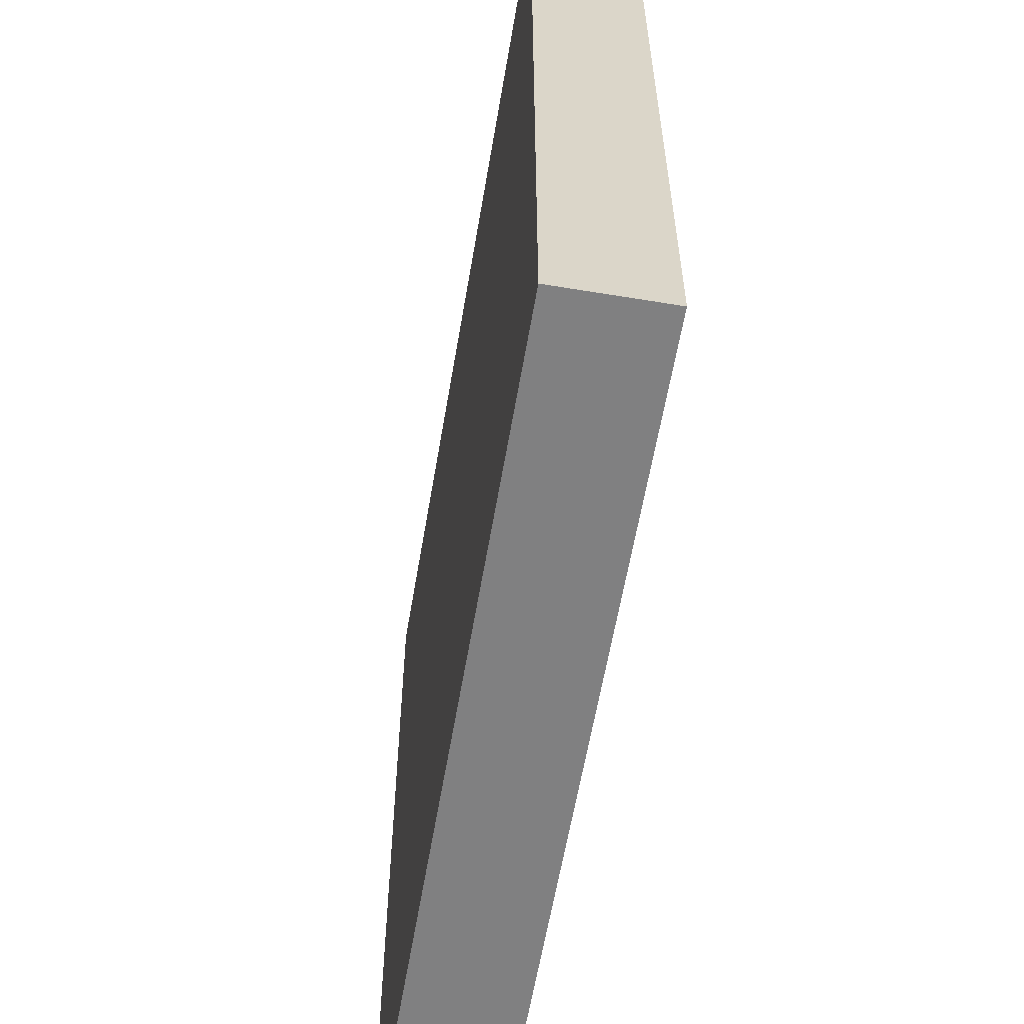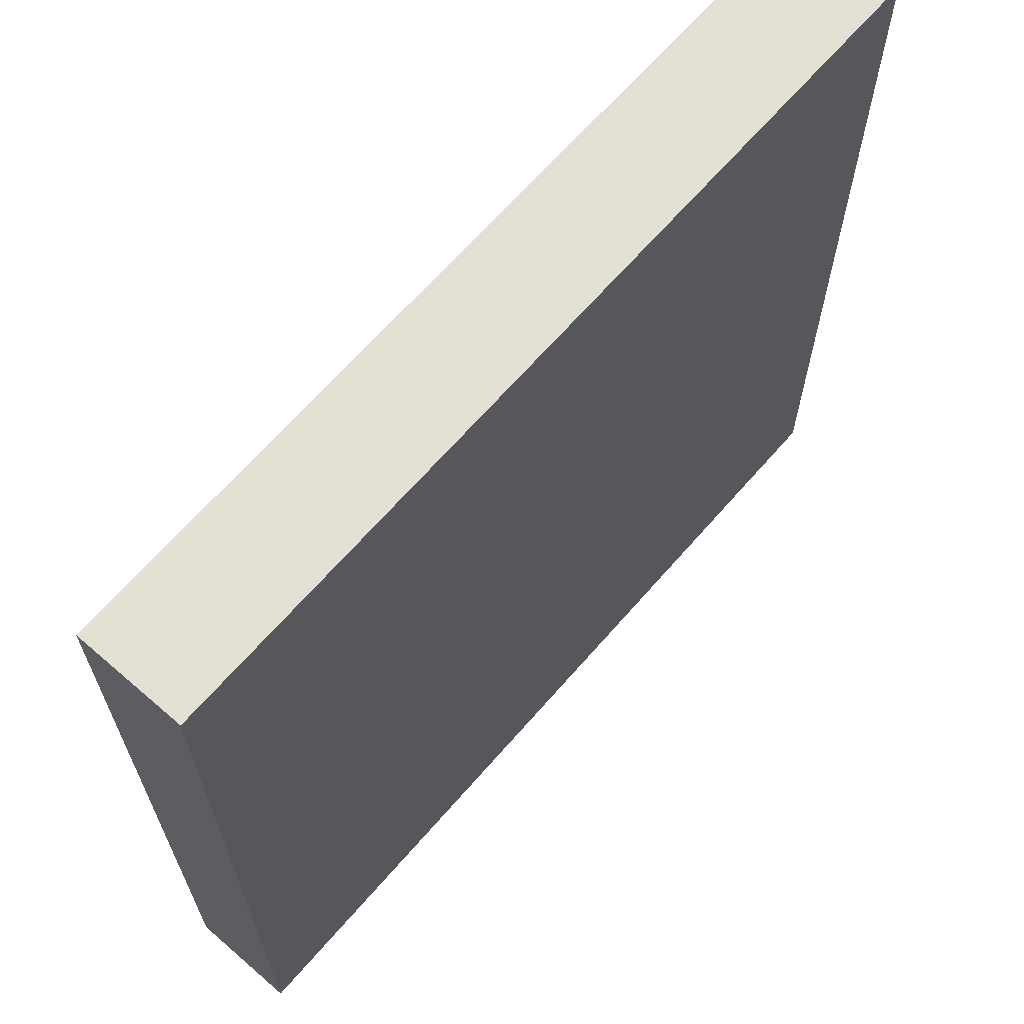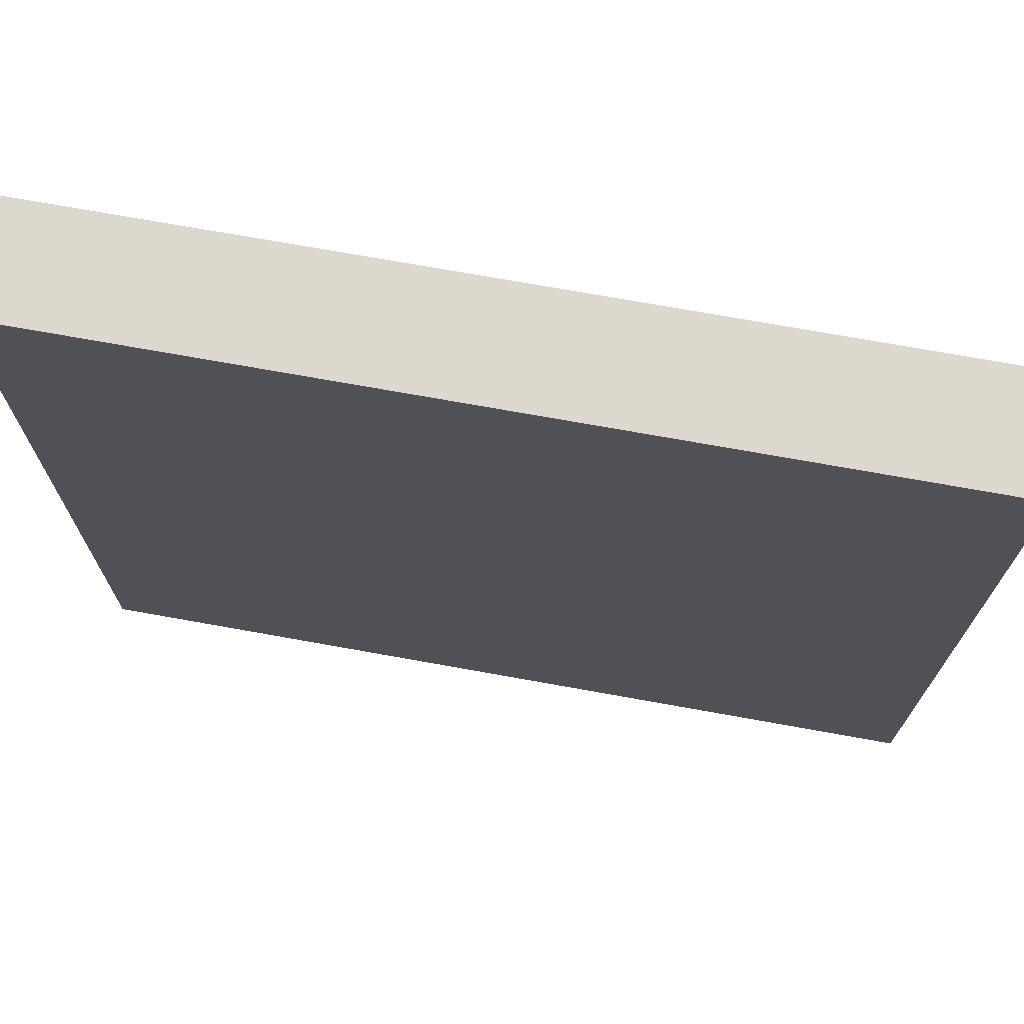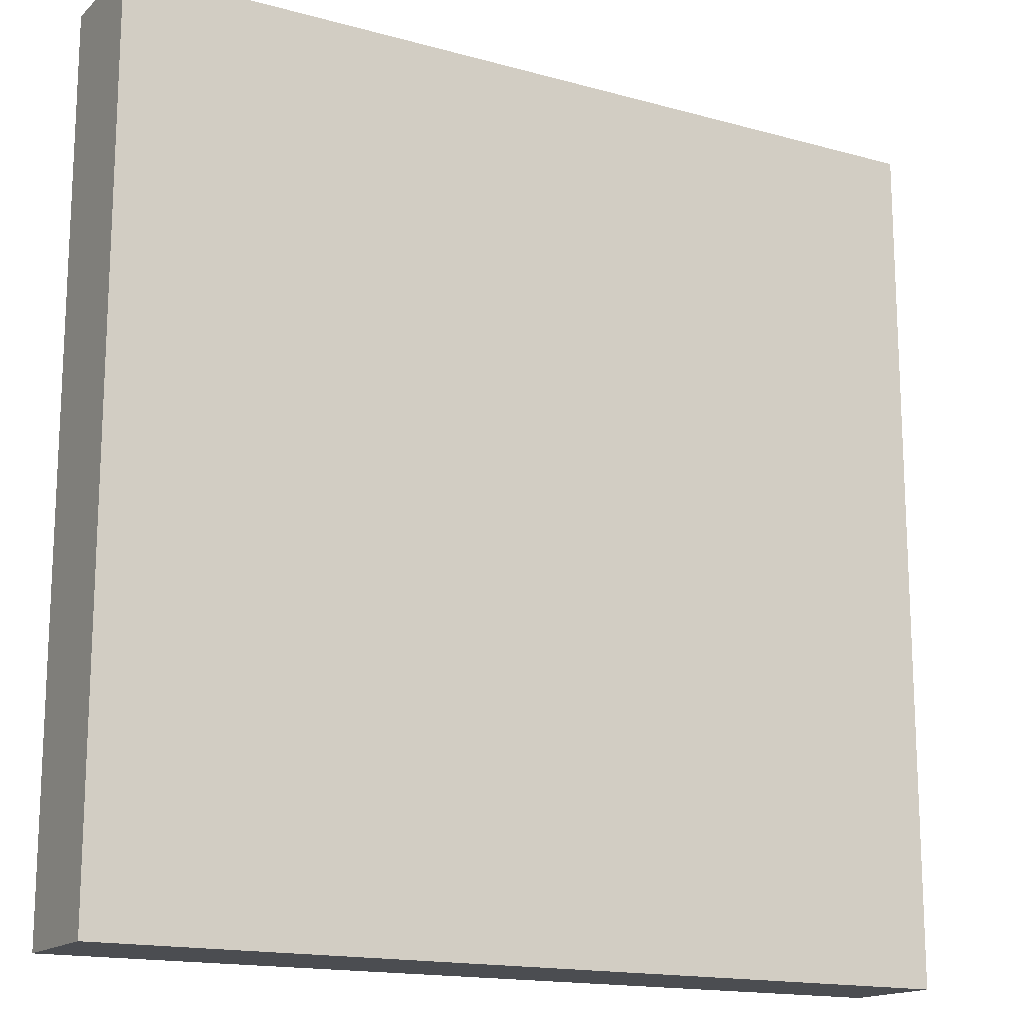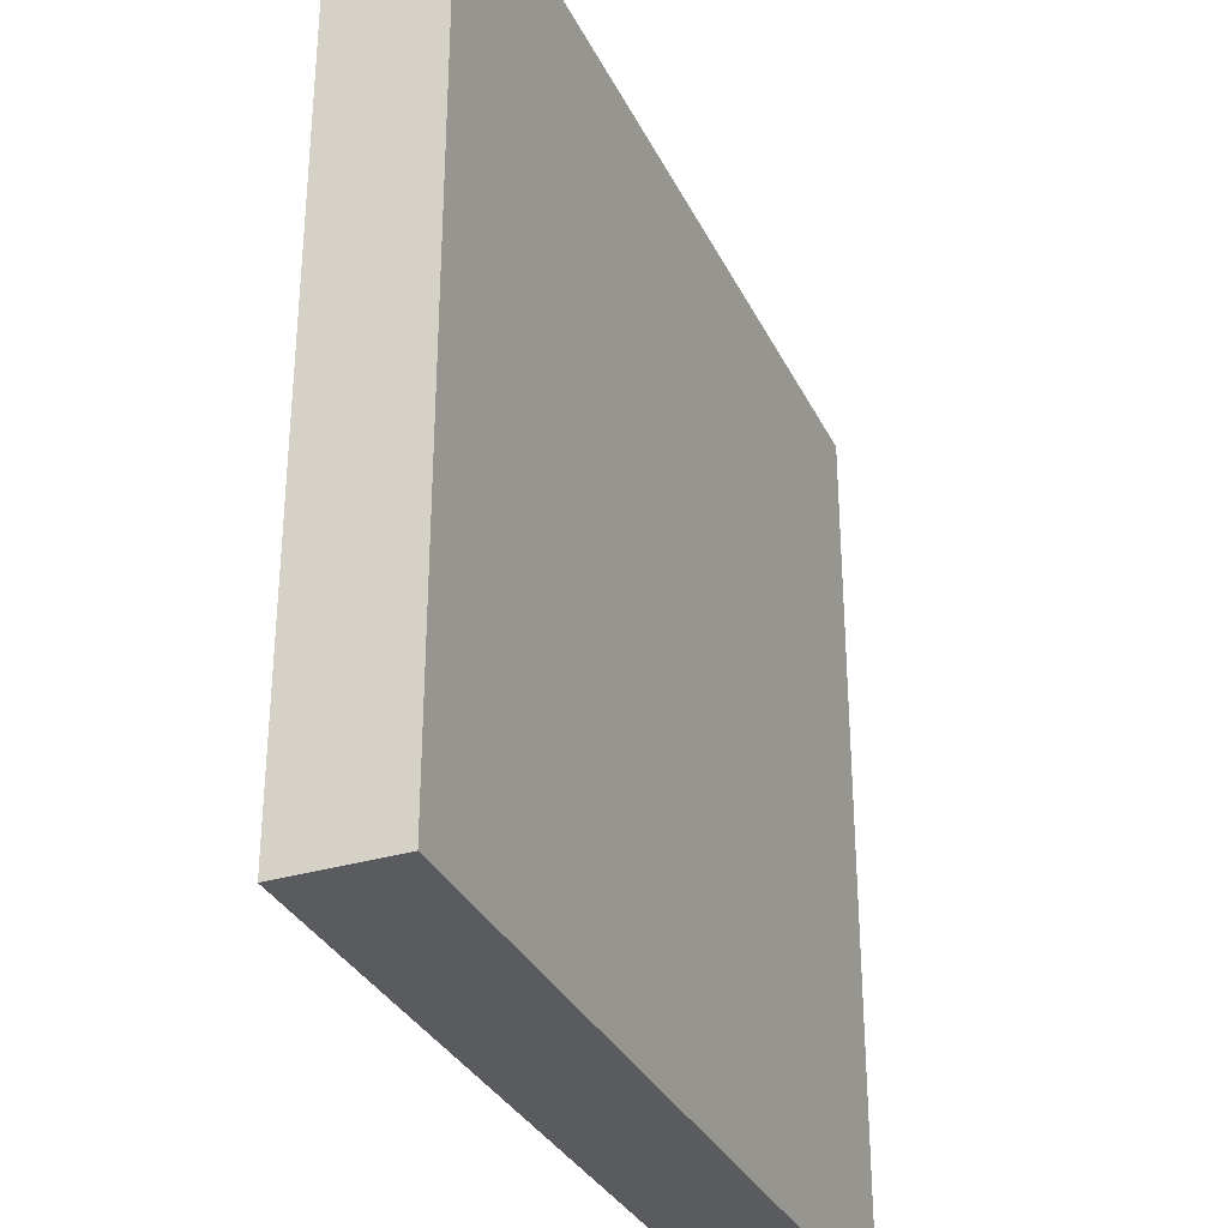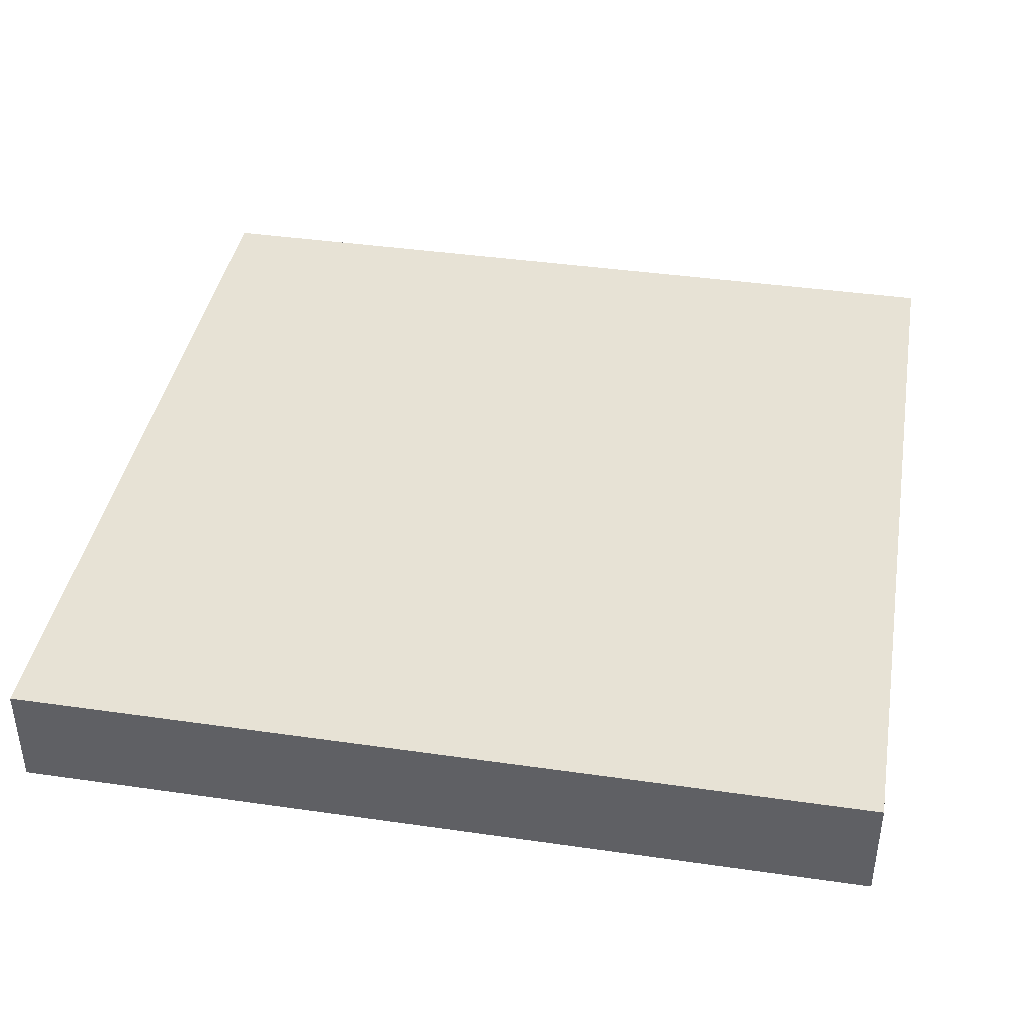
<metadata>
{"format":"obj","ext":"obj","renderer":"f3d","projection":"perspective","resolution":1024,"background":"white","views":[{"elev":-60.2,"azim":80.4,"up":"+Y"},{"elev":66.2,"azim":-49.0,"up":"+Y"},{"elev":72.4,"azim":10.2,"up":"+Y"},{"elev":-15.9,"azim":150.1,"up":"+Y"},{"elev":-32.3,"azim":-67.3,"up":"+Y"},{"elev":40.4,"azim":-170.0,"up":"+Z"}]}
</metadata>
<code>
v  256 0 16
v  256 256 16
v  0 256 16
v  0 0 16
v  0 256 -16
v  0 0 -16
v  256 0 -16
v  256 256 -16
g wall_brick_1
f 1 2 3 4
f 5 6 4 3
f 6 7 1 4
f 7 8 2 1
f 8 5 3 2
f 8 7 6 5

</code>
